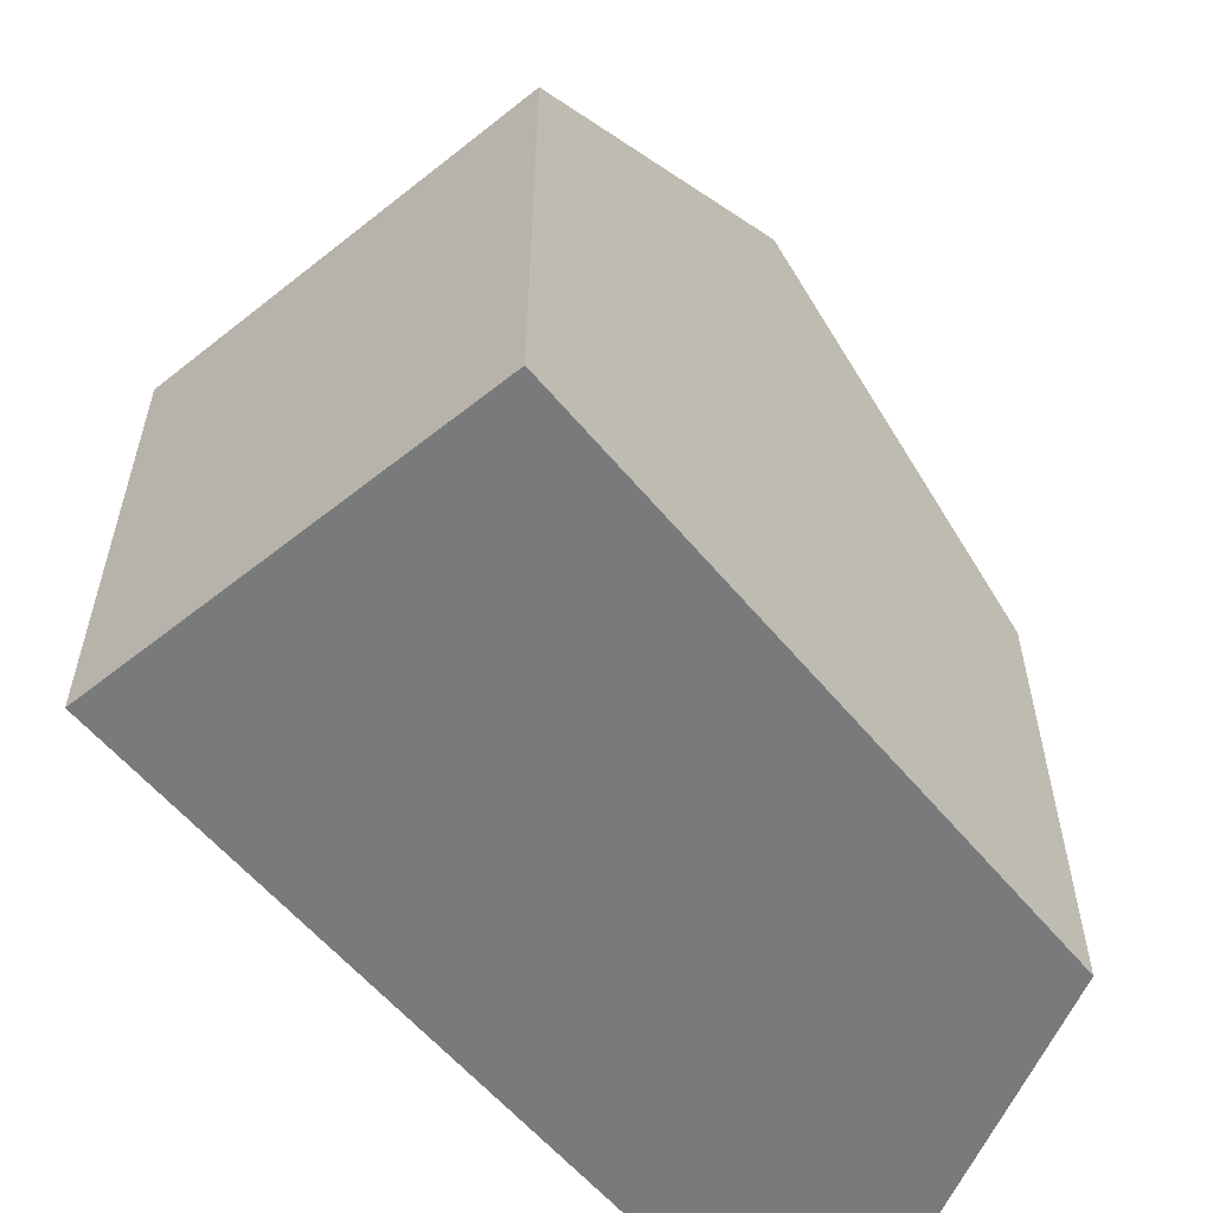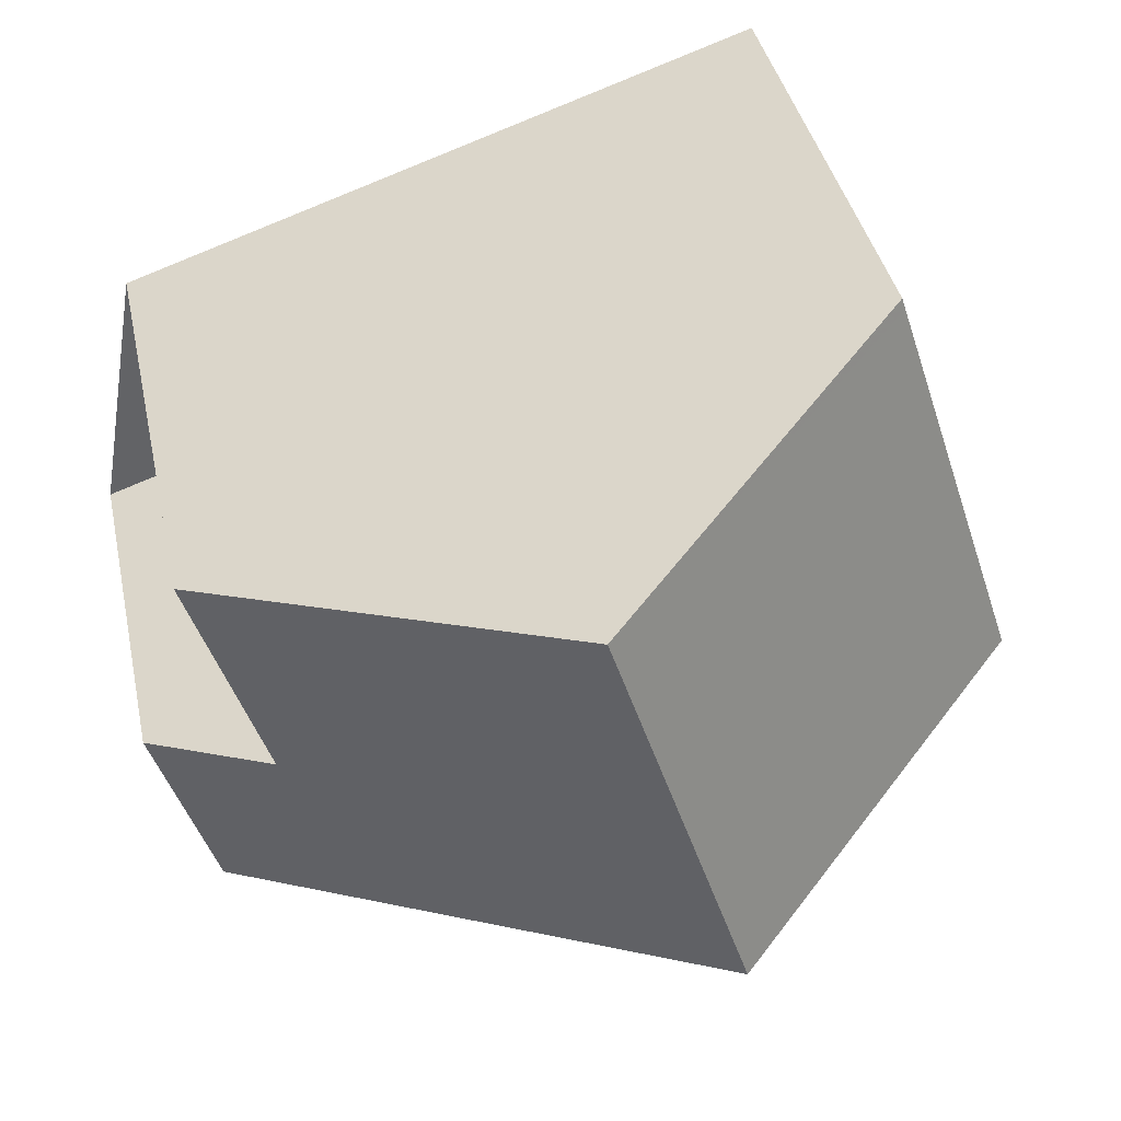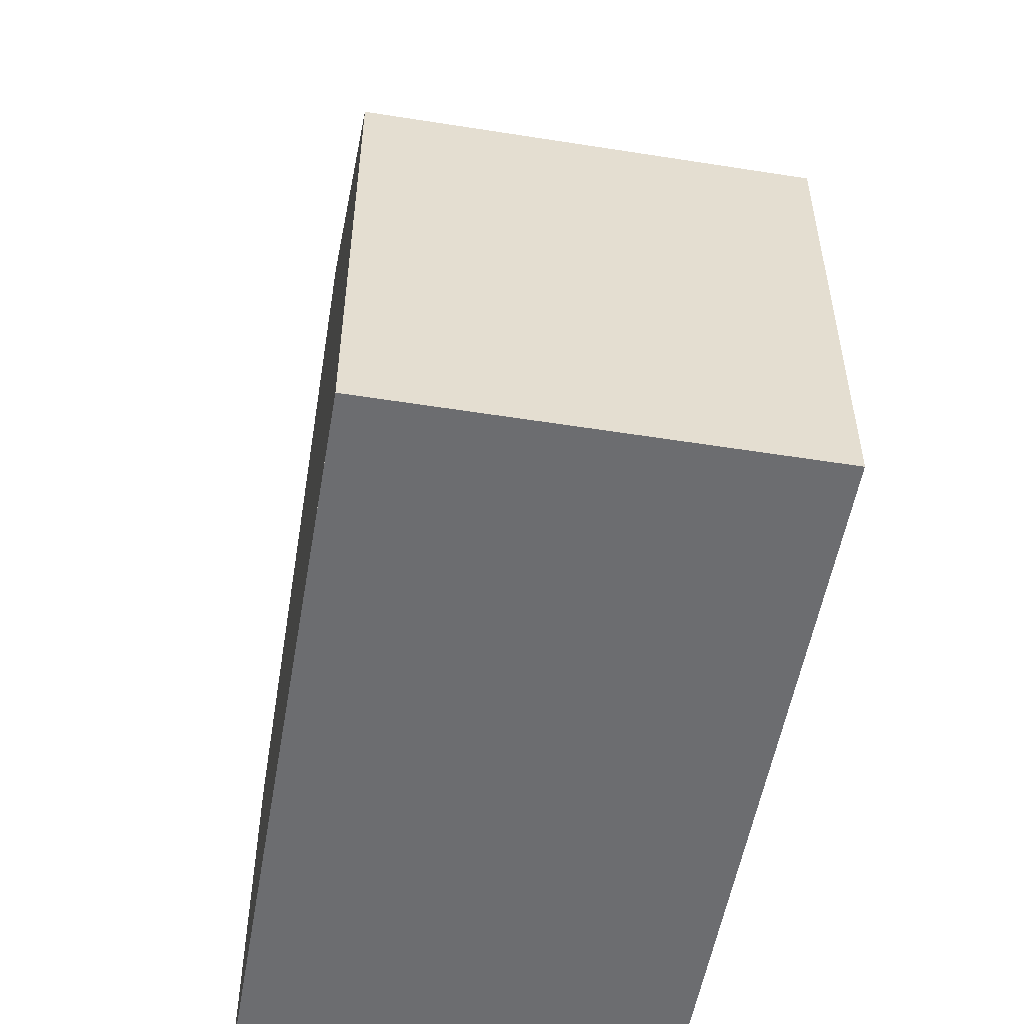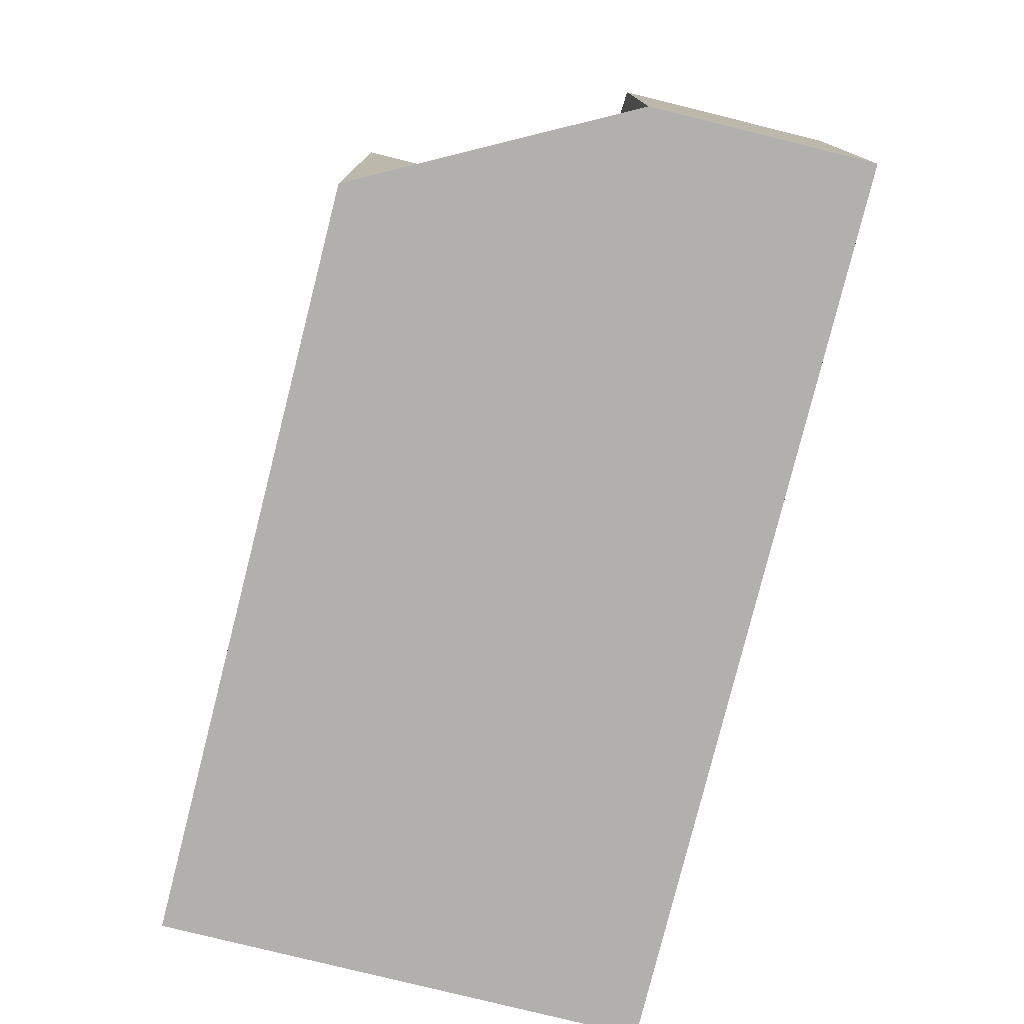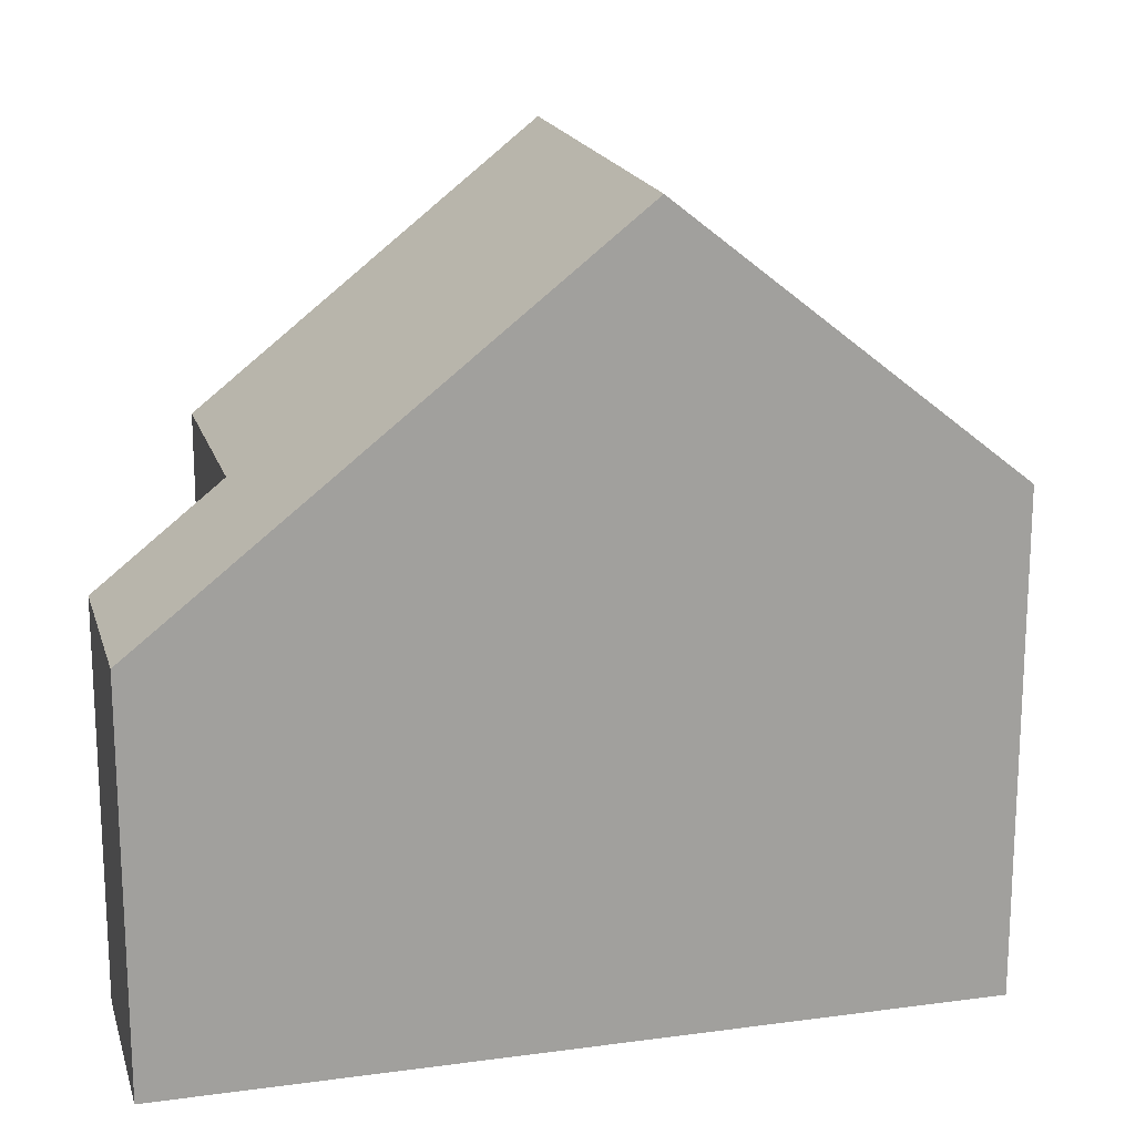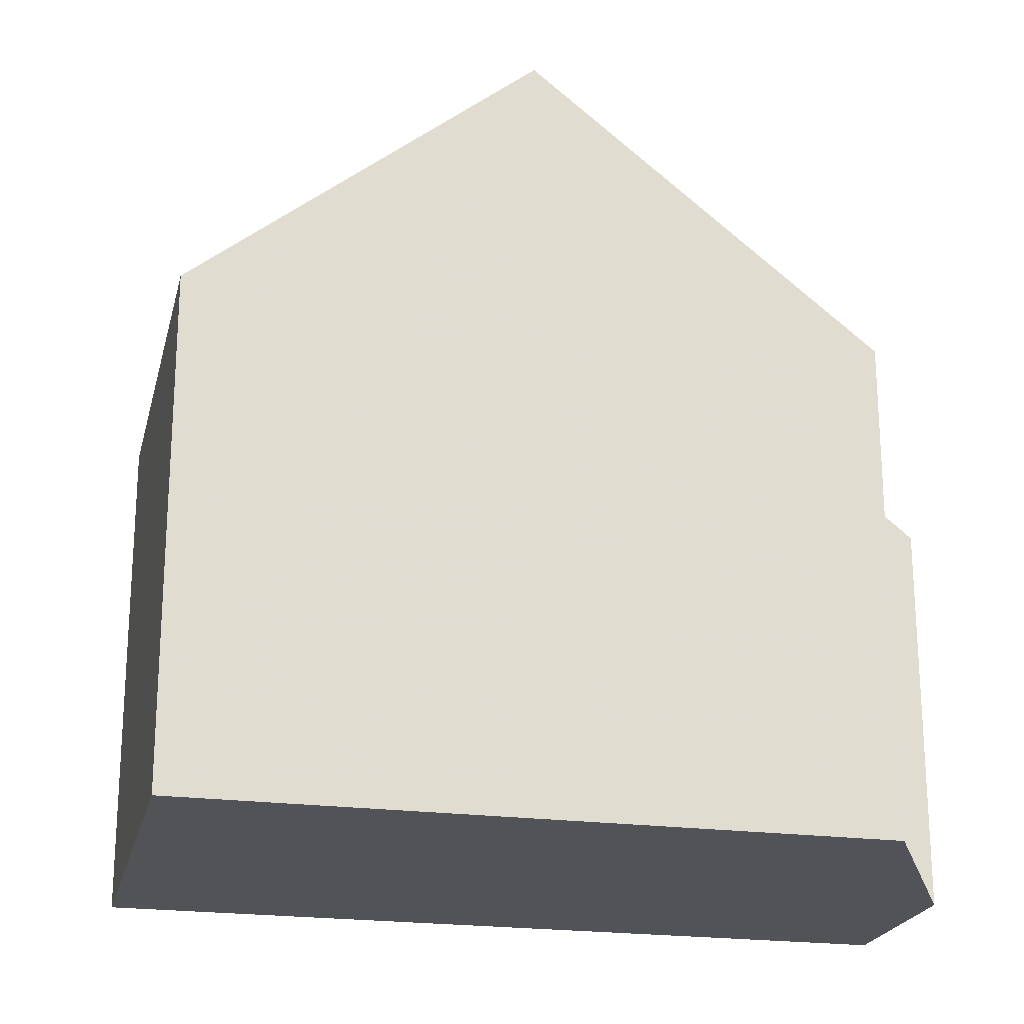
<metadata>
{"format":"obj","ext":"obj","renderer":"f3d","projection":"perspective","resolution":1024,"background":"white","views":[{"elev":-58.0,"azim":147.7,"up":"+Z"},{"elev":39.5,"azim":-12.0,"up":"+Y"},{"elev":-54.0,"azim":98.6,"up":"+Z"},{"elev":-78.7,"azim":-85.7,"up":"+Z"},{"elev":18.1,"azim":3.6,"up":"+Z"},{"elev":-21.8,"azim":-174.8,"up":"+Z"}]}
</metadata>
<code>
v -1229 -1184 5.719
v -1227 -1189 5.715
v -1235 -1190 5.723
v -1236 -1187 5.687
v -1236 -1192 4.602
v -1237 -1190 4.576
v -1232 -1186 8.827
v -1231 -1190 8.852
v -1232 -1186 8.828
v -1229 -1185 5.718
v -1229 -1185 5.758
v -1229 -1184 5.759
v -1227 -1189 5.743
v -1228 -1185 5.757
v -1232 -1186 8.83
v -1228 -1185 5.718
v -1231 -1188 8.841
v -1228 -1187 5.75
v -1228 -1187 5.716
v -1231 -1190 8.852
v -1232 -1186 8.827
v -1232 -1186 8.828
v -1236 -1187 5.689
v -1232 -1186 8.83
v -1236 -1187 5.694
v -1237 -1190 4.577
v -1231 -1188 8.841
v -1236 -1187 5.719
v -1236 -1187 5.723
v -1236 -1187 5.717
v -1235 -1190 5.747
v -1234 -1192 5.771
v -1229 -1184 5.847
v -1229 -1185 5.847
v -1229 -1185 5.847
v -1228 -1187 5.845
v -1227 -1189 5.843
v -1231 -1190 8.852
v -1227 -1189 5.843
v -1227 -1189 5.743
v -1227 -1189 5.715
v -1236 -1192 4.602
v -1234 -1192 5.771
v -1231 -1190 8.852
v -1229 -1185 5.718
v -1229 -1184 5.719
v -1229 -1184 0
v -1229 -1185 -8.882e-16
v -1227 -1189 5.743
v -1227 -1189 5.715
v -1227 -1189 8.882e-16
v -1227 -1189 0
v -1236 -1187 5.694
v -1235 -1190 5.723
v -1235 -1190 0
v -1236 -1187 8.882e-16
v -1236 -1187 5.717
v -1236 -1187 5.687
v -1236 -1187 0
v -1236 -1187 0
v -1236 -1192 4.602
v -1236 -1192 4.602
v -1236 -1192 0
v -1236 -1192 0
v -1235 -1190 5.723
v -1237 -1190 4.576
v -1237 -1190 0
v -1235 -1190 0
v -1229 -1184 5.847
v -1232 -1186 8.827
v -1232 -1186 0
v -1229 -1184 0
v -1228 -1185 5.718
v -1229 -1185 5.718
v -1229 -1185 -8.882e-16
v -1228 -1185 8.882e-16
v -1229 -1184 5.719
v -1229 -1184 5.759
v -1229 -1184 0
v -1229 -1184 0
v -1227 -1189 5.843
v -1227 -1189 5.743
v -1227 -1189 0
v -1227 -1189 0
v -1228 -1187 5.716
v -1228 -1185 5.718
v -1228 -1185 8.882e-16
v -1228 -1187 0
v -1227 -1189 5.715
v -1228 -1187 5.716
v -1228 -1187 0
v -1227 -1189 0
v -1234 -1192 5.771
v -1231 -1190 8.852
v -1231 -1190 0
v -1234 -1192 0
v -1236 -1187 5.687
v -1236 -1187 5.689
v -1236 -1187 0
v -1236 -1187 0
v -1236 -1187 5.689
v -1236 -1187 5.694
v -1236 -1187 8.882e-16
v -1236 -1187 0
v -1237 -1190 4.576
v -1237 -1190 4.577
v -1237 -1190 0
v -1237 -1190 0
v -1232 -1186 8.827
v -1236 -1187 5.717
v -1236 -1187 0
v -1232 -1186 0
v -1236 -1192 4.602
v -1234 -1192 5.771
v -1234 -1192 0
v -1236 -1192 0
v -1229 -1184 5.759
v -1229 -1184 5.847
v -1229 -1184 0
v -1229 -1184 0
v -1231 -1190 8.852
v -1227 -1189 5.843
v -1227 -1189 0
v -1231 -1190 0
v -1227 -1189 5.715
v -1227 -1189 5.715
v -1227 -1189 0
v -1227 -1189 8.882e-16
v -1237 -1190 4.577
v -1236 -1192 4.602
v -1236 -1192 0
v -1237 -1190 0
v -1235 -1190 0
v -1236 -1187 0
v -1229 -1184 0
v -1227 -1189 0
v -1236 -1192 0
v -1237 -1190 0
f 14 11 10 16
f 12 1 10 11
f 34 9 7 33
f 35 15 9 34
f 39 37 8 38
f 41 2 13 40
f 36 17 15 35
f 18 14 16 19
f 29 25 23 28
f 28 23 4 30
f 43 32 5 42
f 31 26 6 3 25 29
f 28 22 24 29
f 30 21 22 28
f 44 20 32 43
f 29 24 27 31
f 33 12 11 34
f 34 11 14 35
f 40 13 37 39
f 35 14 18 36
f 38 17 36 39
f 40 18 19 41
f 42 26 31 43
f 43 31 27 44
f 39 36 18 40
f 46 47 48 45
f 50 51 52 49
f 54 55 56 53
f 58 59 60 57
f 62 63 64 61
f 66 67 68 65
f 70 71 72 69
f 74 75 76 73
f 78 79 80 77
f 82 83 84 81
f 86 87 88 85
f 90 91 92 89
f 94 95 96 93
f 98 99 100 97
f 102 103 104 101
f 106 107 108 105
f 110 111 112 109
f 114 115 116 113
f 118 119 120 117
f 122 123 124 121
f 126 127 128 125
f 130 131 132 129
f 134 135 136 137 138 133

</code>
